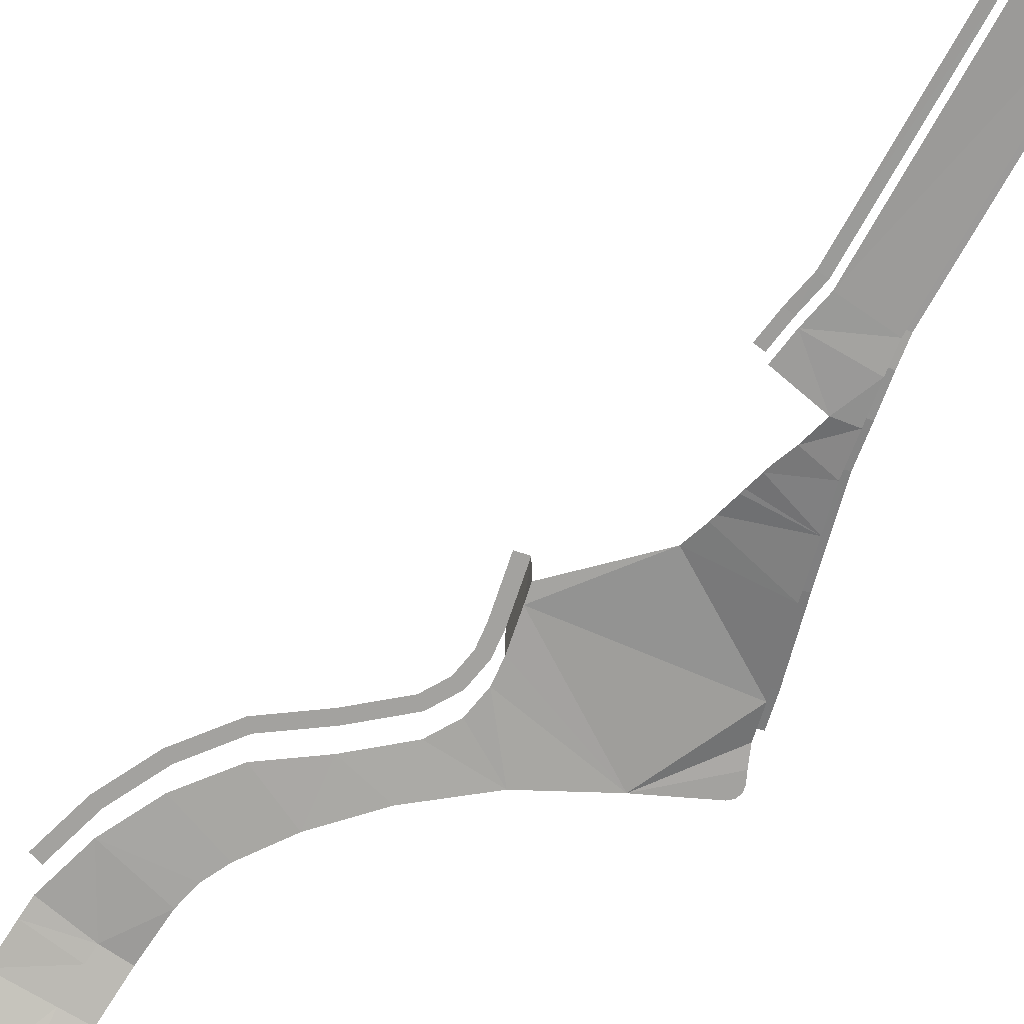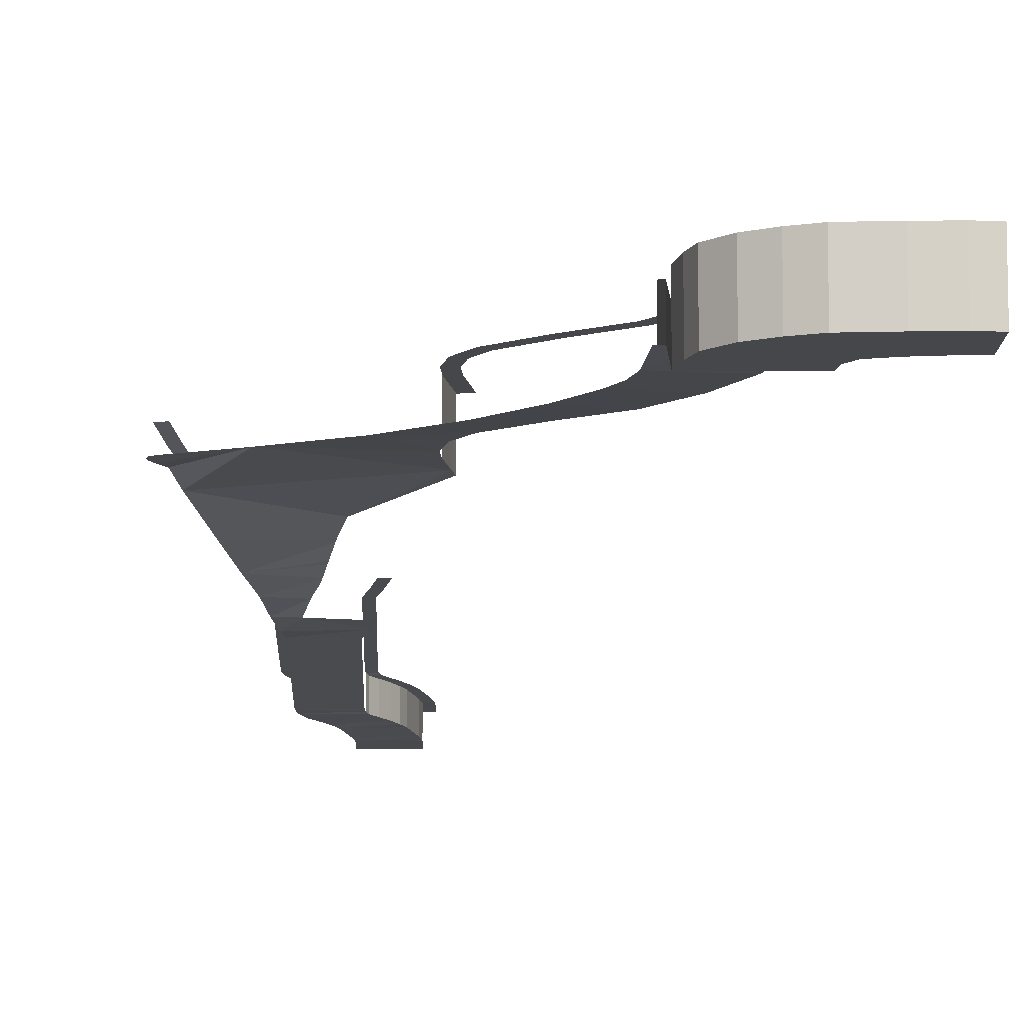
<metadata>
{"format":"obj","ext":"obj","renderer":"f3d","projection":"perspective","resolution":1024,"background":"white","views":[{"elev":-72.4,"azim":151.5,"up":"+Z"},{"elev":-10.8,"azim":-1.3,"up":"+Z"}]}
</metadata>
<code>
o BM_Layer2
v -496.9 110.2 170.2
v -520.3 119.5 170.2
v -520.3 119.5 109.8
v -520.3 119.5 170.2
v -543.4 133.2 170.2
v -520.3 119.5 109.8
v -455.4 106.4 170.2
v -496.9 110.2 170.2
v -455.4 106.4 109.8
v -496.9 110.2 109.8
v -496.9 110.2 170.2
v -520.3 119.5 109.8
v -422.7 105.2 109.8
v -422.7 105.2 170.2
v -455.4 106.4 170.2
v -496.9 110.2 170.2
v -496.9 110.2 109.8
v -455.4 106.4 109.8
v -562.8 155 170.2
v -562.8 155 109.8
v -543.4 133.2 170.2
v -543.4 133.2 170.2
v -543.4 133.2 109.8
v -520.3 119.5 109.8
v -402.2 105.7 109.8
v -402.2 105.7 170.2
v -422.7 105.2 170.2
v -455.4 106.4 109.8
v -422.7 105.2 109.8
v -455.4 106.4 170.2
v -562.8 155 109.8
v -543.4 133.2 109.8
v -543.4 133.2 170.2
v -562.8 155 170.2
v -569.5 176.5 170.2
v -562.8 155 109.8
v -422.7 105.2 109.8
v -402.2 105.7 109.8
v -422.7 105.2 170.2
v -569.5 176.5 170.2
v -569.5 176.5 109.8
v -562.8 155 109.8
v -474.2 172.9 109.8
v -496.9 110.2 109.8
v -520.3 119.5 109.8
v -574.5 203.7 149.2
v -569.5 176.5 170.2
v -574.5 203.7 170.2
v -464.8 169.4 109.8
v -455.4 106.4 109.8
v -482.6 184.6 109.8
v -543.4 133.2 109.8
v -574.5 203.7 149.2
v -569.5 176.5 109.8
v -569.5 176.5 170.2
v -444.9 164.6 109.8
v -422.7 105.2 109.8
v -543.4 202.8 109.8
v -562.8 155 109.8
v -422.3 161.6 109.8
v -402.2 105.7 109.8
v -422.7 105.2 109.8
v -464.8 169.4 109.8
v -496.9 110.2 109.8
v -474.2 172.9 109.8
v -569.5 176.5 109.8
v -474.2 172.9 109.8
v -520.3 119.5 109.8
v -482.6 184.6 109.8
v -574.5 203.7 149.2
v -574.5 203.7 109.8
v -569.5 176.5 109.8
v -422.3 161.6 109.8
v -422.7 105.2 109.8
v -444.9 164.6 109.8
v -422.3 161.6 109.8
v -402.3 161.5 109.8
v -402.2 105.7 109.8
v -543.4 202.8 109.8
v -569.5 176.5 109.8
v -574.5 203.7 109.8
v -543.4 202.8 109.8
v -484.6 201 109.8
v -482.6 184.6 109.8
v -574.5 203.7 109.8
v -574.5 203.7 149.2
v -571 309.5 149.2
v -484.6 201 168.6
v -481.2 313.4 208
v -470.5 200.5 168.6
v -574.5 203.7 109.8
v -571 309.5 149.2
v -543.4 202.8 109.8
v -571 309.5 188.6
v -484.6 201 109.8
v -543.4 202.8 109.8
v -540 310.8 149.2
v -484.6 201 168.6
v -484.6 201 109.8
v -481.2 313.4 149.2
v -481.2 313.4 208
v -467.1 313.8 208
v -470.5 200.5 168.6
v -481.2 313.4 208
v -484.6 201 168.6
v -481.2 313.4 149.2
v -571 309.5 149.2
v -540 310.8 149.2
v -543.4 202.8 109.8
v -481.2 313.4 149.2
v -484.6 201 109.8
v -540 310.8 149.2
v -571 309.5 149.2
v -571 309.5 188.6
v -574.3 344.2 157.2
v -571 309.5 188.6
v -574.3 344.2 196.6
v -574.3 344.2 157.2
v -543.3 346.6 157.2
v -540 310.8 149.2
v -571 309.5 149.2
v -543.3 346.6 157.2
v -571 309.5 149.2
v -574.3 344.2 157.2
v -543.3 346.6 157.2
v -481.2 313.4 149.2
v -540 310.8 149.2
v -574.3 344.2 157.2
v -575.9 361 161
v -544.9 363.9 161
v -574.3 344.2 157.2
v -544.9 363.9 161
v -543.3 346.6 157.2
v -485.3 355.5 157.2
v -481.2 313.4 149.2
v -543.3 346.6 157.2
v -485.3 355.5 157.2
v -543.3 346.6 157.2
v -544.9 363.9 161
v -575.9 361 161
v -580.6 415.7 158.3
v -544.9 363.9 161
v -474.1 380 218.2
v -487.3 375.9 218.2
v -506 436.1 218.2
v -487.3 375.9 161
v -485.3 355.5 157.2
v -544.9 363.9 161
v -506 436.1 218.2
v -493.3 441.4 218.2
v -474.1 380 218.2
v -544.9 363.9 161
v -506 436.1 161
v -487.3 375.9 161
v -544.9 363.9 161
v -580.6 415.7 158.3
v -506 436.1 161
v -587.5 442.5 158.3
v -506 436.1 161
v -580.6 415.7 158.3
v -535.1 491.3 218.2
v -493.3 441.4 218.2
v -506 436.1 218.2
v -535.1 491.3 218.2
v -523.6 498.9 218.2
v -493.3 441.4 218.2
v -587.5 442.5 158.3
v -600.3 467.2 158.3
v -535.1 491.3 161
v -587.5 442.5 158.3
v -535.1 491.3 161
v -506 436.1 161
v -523.6 498.9 218.2
v -535.1 491.3 218.2
v -574.9 539.8 218.2
v -574.9 539.8 218.2
v -565.6 550 218.2
v -523.6 498.9 218.2
v -600.3 467.2 158.3
v -633 511.7 158.3
v -574.9 539.8 161
v -600.3 467.2 158.3
v -574.9 539.8 161
v -535.1 491.3 161
v -619.1 586.4 218.2
v -574.9 539.8 218.2
v -627.4 575.2 218.2
v -565.6 550 218.2
v -627.4 575.2 161
v -633 511.7 158.3
v -681.8 561.4 158.3
v -619.1 586.4 218.2
v -627.4 575.2 218.2
v -666 623.7 218.2
v -627.4 575.2 161
v -574.9 539.8 161
v -633 511.7 158.3
v -666 623.7 218.2
v -627.4 575.2 218.2
v -676.3 614.5 218.2
v -894.8 694.9 158.3
v -888.2 677.7 158.3
v -893.4 682 158.3
v -893.4 682 158.3
v -895.8 688.2 158.3
v -894.8 694.9 158.3
v -888.2 677.7 158.3
v -890.2 705.4 158.3
v -823.3 648.8 158.3
v -681.8 561.4 158.3
v -746.8 610.4 158.3
v -676.3 614.5 161
v -666 623.7 218.2
v -676.3 614.5 218.2
v -681.3 647.9 218.2
v -888.2 677.7 158.3
v -894.8 694.9 158.3
v -890.2 705.4 158.3
v -694.1 642.8 218.2
v -681.8 561.4 158.3
v -676.3 614.5 161
v -627.4 575.2 161
v -882.7 724.6 159.4
v -823.3 648.8 158.3
v -890.2 705.4 158.3
v -681.3 647.9 218.2
v -694.1 642.8 218.2
v -700 672.6 218.2
v -746.8 610.4 158.3
v -823.3 648.8 158.3
v -700 672.6 161
v -676.3 614.5 161
v -746.8 610.4 158.3
v -694.1 642.8 161
v -874.9 759 182.2
v -882.7 724.6 191.3
v -894 727.2 191.3
v -700 672.6 218.2
v -686.2 673.5 218.2
v -681.3 647.9 218.2
v -874.9 759 150.4
v -823.3 648.8 158.3
v -882.7 724.6 159.4
v -874.9 759 182.2
v -894 727.2 191.3
v -886.2 761.8 182.2
v -746.8 610.4 158.3
v -700 672.6 161
v -694.1 642.8 161
v -686.2 673.5 218.2
v -700 672.6 218.2
v -698 698.5 218.2
v -686.2 673.5 218.2
v -698 698.5 218.2
v -684.3 696.9 218.2
v -700 672.6 161
v -823.3 648.8 158.3
v -698 698.5 161
v -874.9 759 150.4
v -691.5 737.5 161
v -823.3 648.8 158.3
v -684.3 696.9 218.2
v -698 698.5 218.2
v -688.1 755.6 218.2
v -823.3 648.8 158.3
v -691.5 737.5 161
v -698 698.5 161
v -874.9 759 182.2
v -886.2 761.8 182.2
v -864.3 842 160.6
v -698 698.5 218.2
v -698 698.5 161
v -691.5 737.5 161
v -688.1 755.6 218.2
v -674.6 753.1 218.2
v -698 698.5 218.2
v -691.5 737.5 161
v -688.1 755.6 218.2
v -864.3 842 160.6
v -853.1 839.1 160.6
v -874.9 759 182.2
v -688.1 755.6 218.2
v -691.5 737.5 161
v -688.1 755.6 161
v -691.5 737.5 161
v -874.9 759 150.4
v -763.5 832.2 146.4
v -874.9 759 150.4
v -853.1 839.1 128.7
v -763.5 832.2 146.4
v -691.5 737.5 161
v -763.5 832.2 146.4
v -688.1 755.6 161
v -864.3 842 160.6
v -839.9 937.5 138.6
v -853.1 839.1 160.6
v -853.1 839.1 128.7
v -771.1 859.6 136.7
v -763.5 832.2 146.4
v -772.7 866.8 134.4
v -771.1 859.6 136.7
v -853.1 839.1 128.7
v -840 892.3 116.5
v -772.7 866.8 134.4
v -853.1 839.1 128.7
v -839.9 937.5 138.6
v -828.6 935.1 138.6
v -853.1 839.1 160.6
v -772.7 866.8 134.4
v -840 892.3 116.5
v -777.6 890.2 125.2
v -840 892.3 116.5
v -778.7 895.3 123.8
v -777.6 890.2 125.2
v -782.5 913.1 117
v -778.7 895.3 123.8
v -840 892.3 116.5
v -782.5 913.1 117
v -840 892.3 116.5
v -828.6 935.1 106.7
v -828.6 935.1 138.6
v -839.9 937.5 138.6
v -822.2 976.4 130.7
v -828.6 935.1 106.7
v -828.6 935.1 138.6
v -822.2 976.4 130.7
v -784.2 921.1 114.4
v -782.5 913.1 117
v -828.6 935.1 106.7
v -839.9 937.5 138.6
v -833.6 978.2 130.7
v -822.2 976.4 130.7
v -791.7 943.9 106.9
v -784.2 921.1 114.4
v -828.6 935.1 106.7
v -822.2 976.4 98.87
v -828.6 935.1 106.7
v -822.2 976.4 98.87
v -791.7 943.9 106.9
v -833.6 978.2 130.7
v -827.7 1017 126.2
v -822.2 976.4 130.7
v -791.7 943.9 106.9
v -822.2 976.4 98.87
v -798.4 973.6 97.94
v -822.2 976.4 98.87
v -822.2 976.4 130.7
v -816.2 1016 126.2
v -827.7 1017 126.2
v -816.2 1016 126.2
v -822.2 976.4 130.7
v -822.2 976.4 98.87
v -816.2 1016 94.32
v -798.4 973.6 97.94
v -822.2 976.4 98.87
v -816.2 1016 126.2
v -816.2 1016 94.32
v -827.7 1017 126.2
v -824.4 1046 126.2
v -816.2 1016 126.2
v -824.4 1046 126.2
v -812.9 1045 126.2
v -816.2 1016 126.2
v -816.2 1016 94.32
v -816.2 1016 126.2
v -812.9 1045 126.2
v -733.4 987.1 129.8
v -744 985.4 129.8
v -749 1018 128.3
v -798.4 973.6 97.94
v -816.2 1016 94.32
v -749 1018 96.43
v -798.4 973.6 97.94
v -749 1018 96.43
v -744 985.4 97.94
v -749 1018 128.3
v -738.4 1019 128.3
v -733.4 987.1 129.8
v -812.9 1045 94.32
v -816.2 1016 94.32
v -812.9 1045 126.2
v -816.2 1016 94.32
v -812.9 1045 94.32
v -749 1018 96.43
v -749 1018 128.3
v -745.5 1053 126.2
v -738.4 1019 128.3
v -745.5 1053 126.2
v -749 1018 128.3
v -756.2 1051 126.2
v -756.2 1051 94.32
v -749 1018 96.43
v -812.9 1045 94.32
v -813.5 1185 118.9
v -812.9 1045 126.2
v -824.4 1046 126.2
v -812.9 1045 126.2
v -813.5 1185 118.9
v -812.9 1045 94.32
v -745.5 1053 126.2
v -756.2 1051 126.2
v -756.7 1187 118.9
v -756.2 1051 94.32
v -812.9 1045 94.32
v -813.5 1185 87
v -824.4 1046 126.2
v -825.1 1186 118.9
v -819.3 1185 118.9
v -819.3 1185 118.9
v -813.5 1185 118.9
v -824.4 1046 126.2
v -751.4 1187 118.9
v -745.5 1053 126.2
v -756.7 1187 118.9
v -745.5 1053 126.2
v -751.4 1187 118.9
v -746 1187 118.9
v -785.2 1188 87
v -756.2 1051 94.32
v -813.5 1185 87
v -813.5 1185 118.9
v -814.2 1325 111.5
v -812.9 1045 94.32
v -785.2 1188 87
v -756.7 1187 87
v -756.2 1051 94.32
v -812.9 1045 94.32
v -814.2 1325 111.5
v -813.5 1185 87
v -819.3 1185 118.9
v -825.1 1186 118.9
v -814.2 1325 111.5
v -813.5 1185 118.9
v -819.3 1185 118.9
v -814.2 1325 111.5
v -785.2 1188 87
v -813.5 1185 87
v -814.2 1325 79.69
v -751.4 1187 118.9
v -756.7 1187 118.9
v -757.2 1322 111.5
v -746 1187 118.9
v -751.4 1187 118.9
v -746.5 1322 111.5
v -825.1 1186 118.9
v -825.7 1326 111.5
v -814.2 1325 111.5
v -756.7 1187 87
v -785.2 1188 87
v -757.2 1322 79.69
v -814.2 1325 111.5
v -814.2 1325 79.69
v -813.5 1185 87
v -751.4 1187 118.9
v -757.2 1322 111.5
v -746.5 1322 111.5
v -785.2 1188 87
v -814.2 1325 79.69
v -757.2 1322 79.69
v -812 1343 110.9
v -814.2 1325 111.5
v -825.7 1326 111.5
v -812 1343 110.9
v -825.7 1326 111.5
v -823.3 1346 110.9
v -814.2 1325 79.69
v -814.2 1325 111.5
v -812 1343 110.9
v -812 1343 110.9
v -823.3 1346 110.9
v -804.6 1364 109.7
v -812 1343 79.07
v -814.2 1325 79.69
v -812 1343 110.9
v -804.6 1364 109.7
v -823.3 1346 110.9
v -815 1369 109.7
v -745.8 1329 110.9
v -746.5 1322 111.5
v -757.2 1322 111.5
v -756.3 1331 110.9
v -745.8 1329 110.9
v -757.2 1322 111.5
v -744.2 1333 109.7
v -745.8 1329 110.9
v -756.3 1331 110.9
v -753.7 1339 109.7
v -744.2 1333 109.7
v -756.3 1331 110.9
v -814.2 1325 79.69
v -812 1343 79.07
v -756.3 1331 79.07
v -804.6 1364 109.7
v -815 1369 109.7
v -802.6 1388 109
v -814.2 1325 79.69
v -756.3 1331 79.07
v -757.2 1322 79.69
v -756.3 1331 110.9
v -756.3 1331 79.07
v -753.7 1339 109.7
v -744.2 1333 109.7
v -753.7 1339 109.7
v -745.7 1350 109
v -802.6 1388 109
v -792.9 1382 109
v -804.6 1364 109.7
v -745.7 1350 109
v -736.8 1344 109
v -744.2 1333 109.7
v -756.3 1331 79.07
v -812 1343 79.07
v -753.7 1339 77.89
v -753.7 1339 77.89
v -812 1343 79.07
v -804.6 1364 77.89
v -753.7 1339 109.7
v -753.7 1339 77.89
v -745.7 1350 109
v -756.3 1331 79.07
v -753.7 1339 77.89
v -753.7 1339 109.7
v -792.9 1382 109
v -802.6 1388 109
v -784.6 1395 108
v -745.7 1350 109
v -727.1 1359 108
v -736.8 1344 109
v -802.6 1388 109
v -794.4 1401 108
v -784.6 1395 108
v -745.7 1350 109
v -736.3 1365 108
v -727.1 1359 108
v -753.7 1339 77.89
v -745.7 1350 77.11
v -745.7 1350 109
v -753.7 1339 77.89
v -804.6 1364 77.89
v -792.9 1382 77.11
v -745.7 1350 109
v -745.7 1350 77.11
v -736.3 1365 108
v -794.4 1401 108
v -790 1408 106.9
v -784.6 1395 108
v -790 1408 106.9
v -779.7 1402 106.9
v -784.6 1395 108
v -745.7 1350 77.11
v -753.7 1339 77.89
v -792.9 1382 77.11
v -727.1 1359 108
v -736.3 1365 108
v -728.5 1377 106.9
v -779.7 1402 106.9
v -790 1408 106.9
v -777.5 1409 106.3
v -790 1408 106.9
v -788.5 1412 106.3
v -777.5 1409 106.3
v -718.8 1373 106.9
v -727.1 1359 108
v -728.5 1377 106.9
v -745.7 1350 77.11
v -736.3 1365 76.19
v -736.3 1365 108
v -736.3 1365 108
v -736.3 1365 76.19
v -728.5 1377 106.9
v -792.9 1382 77.11
v -736.3 1365 76.19
v -745.7 1350 77.11
v -792.9 1382 77.11
v -784.6 1395 76.19
v -736.3 1365 76.19
v -713 1388 106.3
v -718.8 1373 106.9
v -728.5 1377 106.9
v -780.1 1445 104
v -777.5 1409 106.3
v -788.5 1412 106.3
v -723.2 1391 106.3
v -713 1388 106.3
v -728.5 1377 106.9
v -736.3 1365 76.19
v -784.6 1395 76.19
v -779.7 1402 75.03
v -736.3 1365 76.19
v -728.5 1377 75.03
v -728.5 1377 106.9
v -728.5 1377 106.9
v -728.5 1377 75.03
v -723.2 1391 106.3
v -736.3 1365 76.19
v -779.7 1402 75.03
v -728.5 1377 75.03
v -780.1 1445 104
v -768.8 1442 104
v -777.5 1409 106.3
v -707.1 1410 105
v -713 1388 106.3
v -723.2 1391 106.3
v -728.5 1377 75.03
v -723.2 1391 74.49
v -723.2 1391 106.3
v -723.2 1391 74.49
v -779.7 1402 75.03
v -777.5 1409 74.49
v -728.5 1377 75.03
v -779.7 1402 75.03
v -723.2 1391 74.49
v -780.1 1445 104
v -778.1 1457 103
v -768.8 1442 104
v -707.1 1410 105
v -723.2 1391 106.3
v -713 1431 104
v -713 1431 104
v -723.2 1391 106.3
v -723.2 1391 74.49
v -778.1 1457 103
v -766.6 1456 103
v -768.8 1442 104
v -768.8 1442 72.18
v -768.8 1442 104
v -766.6 1456 103
v -766.3 1467 102.4
v -766.6 1456 103
v -778.1 1457 103
v -766.3 1467 102.4
v -778.1 1457 103
v -777.9 1468 102.4
v -777.5 1409 74.49
v -713 1431 72.18
v -723.2 1391 74.49
v -713 1431 104
v -702.5 1429 104
v -707.1 1410 105
v -713 1431 72.18
v -777.5 1409 74.49
v -768.8 1442 72.18
v -766.6 1456 71.11
v -766.6 1456 103
v -766.3 1467 102.4
v -766.6 1456 71.11
v -768.8 1442 72.18
v -766.6 1456 103
v -777.9 1468 102.4
v -766.6 1491 101.4
v -766.3 1467 102.4
v -713 1431 72.18
v -713 1431 104
v -723.2 1391 74.49
v -702.5 1429 104
v -713 1431 104
v -709.9 1450 103
v -777.9 1468 102.4
v -778.1 1491 101.4
v -766.6 1491 101.4
v -766.3 1467 70.58
v -766.6 1456 71.11
v -766.3 1467 102.4
v -713 1431 104
v -713 1431 72.18
v -709.9 1450 103
v -709.9 1450 103
v -699.2 1449 103
v -702.5 1429 104
v -766.3 1467 70.58
v -766.3 1467 102.4
v -766.6 1491 101.4
v -768.8 1442 72.18
v -766.6 1456 71.11
v -713 1431 72.18
v -698.6 1467 102.4
v -699.2 1449 103
v -709.9 1450 103
v -698.6 1467 102.4
v -709.9 1450 103
v -709.4 1467 102.4
v -709.9 1450 71.11
v -713 1431 72.18
v -766.6 1456 71.11
v -713 1431 72.18
v -709.9 1450 71.11
v -709.9 1450 103
v -766.6 1491 69.59
v -766.3 1467 70.58
v -766.6 1491 101.4
v -709.4 1467 70.58
v -766.6 1456 71.11
v -766.3 1467 70.58
v -766.6 1456 71.11
v -709.4 1467 70.58
v -709.9 1450 71.11
v -709.4 1467 102.4
v -698.8 1492 101.4
v -698.6 1467 102.4
v -709.4 1467 102.4
v -709.6 1492 101.4
v -698.8 1492 101.4
v -766.3 1467 70.58
v -766.6 1491 69.59
v -709.6 1492 69.59
v -766.3 1467 70.58
v -709.6 1492 69.59
v -709.4 1467 70.58
f 3 2 1
f 6 5 4
f 9 8 7
f 12 11 10
f 15 14 13
f 18 17 16
f 21 20 19
f 24 23 22
f 27 26 25
f 30 29 28
f 33 32 31
f 36 35 34
f 39 38 37
f 42 41 40
f 45 44 43
f 48 47 46
f 44 50 49
f 52 45 51
f 55 54 53
f 50 57 56
f 59 52 58
f 62 61 60
f 65 64 63
f 66 59 58
f 56 49 50
f 69 68 67
f 72 71 70
f 75 74 73
f 51 58 52
f 78 77 76
f 81 80 79
f 84 83 82
f 87 86 85
f 90 89 88
f 93 92 91
f 87 94 86
f 97 96 95
f 100 99 98
f 103 102 101
f 106 105 104
f 109 108 107
f 112 111 110
f 115 114 113
f 118 117 116
f 121 120 119
f 124 123 122
f 127 126 125
f 130 129 128
f 133 132 131
f 136 135 134
f 139 138 137
f 142 141 140
f 145 144 143
f 148 147 146
f 151 150 149
f 154 153 152
f 157 156 155
f 160 159 158
f 163 162 161
f 166 165 164
f 169 168 167
f 172 171 170
f 175 174 173
f 178 177 176
f 181 180 179
f 184 183 182
f 187 186 185
f 188 185 186
f 191 190 189
f 194 193 192
f 197 196 195
f 200 199 198
f 203 202 201
f 206 205 204
f 209 208 207
f 212 211 210
f 215 214 213
f 218 217 216
f 219 214 215
f 222 221 220
f 225 224 223
f 228 227 226
f 231 230 229
f 234 233 232
f 237 236 235
f 240 239 238
f 243 242 241
f 246 245 244
f 249 248 247
f 252 251 250
f 255 254 253
f 258 257 256
f 261 260 259
f 264 263 262
f 267 266 265
f 270 269 268
f 273 272 271
f 275 274 255
f 278 277 276
f 281 280 279
f 284 283 282
f 287 286 285
f 290 289 288
f 293 292 291
f 296 295 294
f 299 298 297
f 302 301 300
f 305 304 303
f 308 307 306
f 311 310 309
f 314 313 312
f 317 316 315
f 320 319 318
f 323 322 321
f 326 325 324
f 329 328 327
f 332 331 330
f 335 334 333
f 324 336 326
f 339 338 337
f 342 341 340
f 345 344 343
f 348 347 346
f 351 350 349
f 354 353 352
f 357 356 355
f 360 359 358
f 363 362 361
f 366 365 364
f 369 368 367
f 372 371 370
f 375 374 373
f 378 377 376
f 381 380 379
f 384 383 382
f 387 386 385
f 390 389 388
f 393 392 391
f 396 395 394
f 399 398 397
f 402 401 400
f 405 404 403
f 408 407 406
f 411 410 409
f 414 413 412
f 417 416 415
f 420 419 418
f 423 422 421
f 426 425 424
f 429 428 427
f 432 431 430
f 435 434 433
f 438 437 436
f 441 440 439
f 444 443 442
f 447 446 445
f 450 449 448
f 453 452 451
f 456 455 454
f 459 458 457
f 462 461 460
f 465 464 463
f 468 467 466
f 471 470 469
f 474 473 472
f 477 476 475
f 480 479 478
f 483 482 481
f 486 485 484
f 489 488 487
f 492 491 490
f 495 494 493
f 498 497 496
f 501 500 499
f 504 503 502
f 507 506 505
f 510 509 508
f 513 512 511
f 516 515 514
f 519 518 517
f 522 521 520
f 525 524 523
f 528 527 526
f 531 530 529
f 534 533 532
f 537 536 535
f 540 539 538
f 543 542 541
f 546 545 544
f 549 548 547
f 552 551 550
f 555 554 553
f 558 557 556
f 561 560 559
f 564 563 562
f 567 566 565
f 570 569 568
f 573 572 571
f 576 575 574
f 579 578 577
f 582 581 580
f 585 584 583
f 588 587 586
f 591 590 589
f 594 593 592
f 597 596 595
f 600 599 598
f 603 602 601
f 606 605 604
f 609 608 607
f 612 611 610
f 615 614 613
f 618 617 616
f 621 620 619
f 624 623 622
f 627 626 625
f 630 629 628
f 633 632 631
f 636 635 634
f 639 638 637
f 642 641 640
f 645 644 643
f 648 647 646
f 651 650 649
f 654 653 652
f 657 656 655
f 660 659 658
f 663 662 661
f 666 665 664
f 669 668 667
f 672 671 670
f 675 674 673
f 678 677 676
f 681 680 679
f 684 683 682
f 687 686 685
f 690 689 688
f 693 692 691
f 696 695 694
f 699 698 697
f 702 701 700
f 705 704 703
f 708 707 706

</code>
